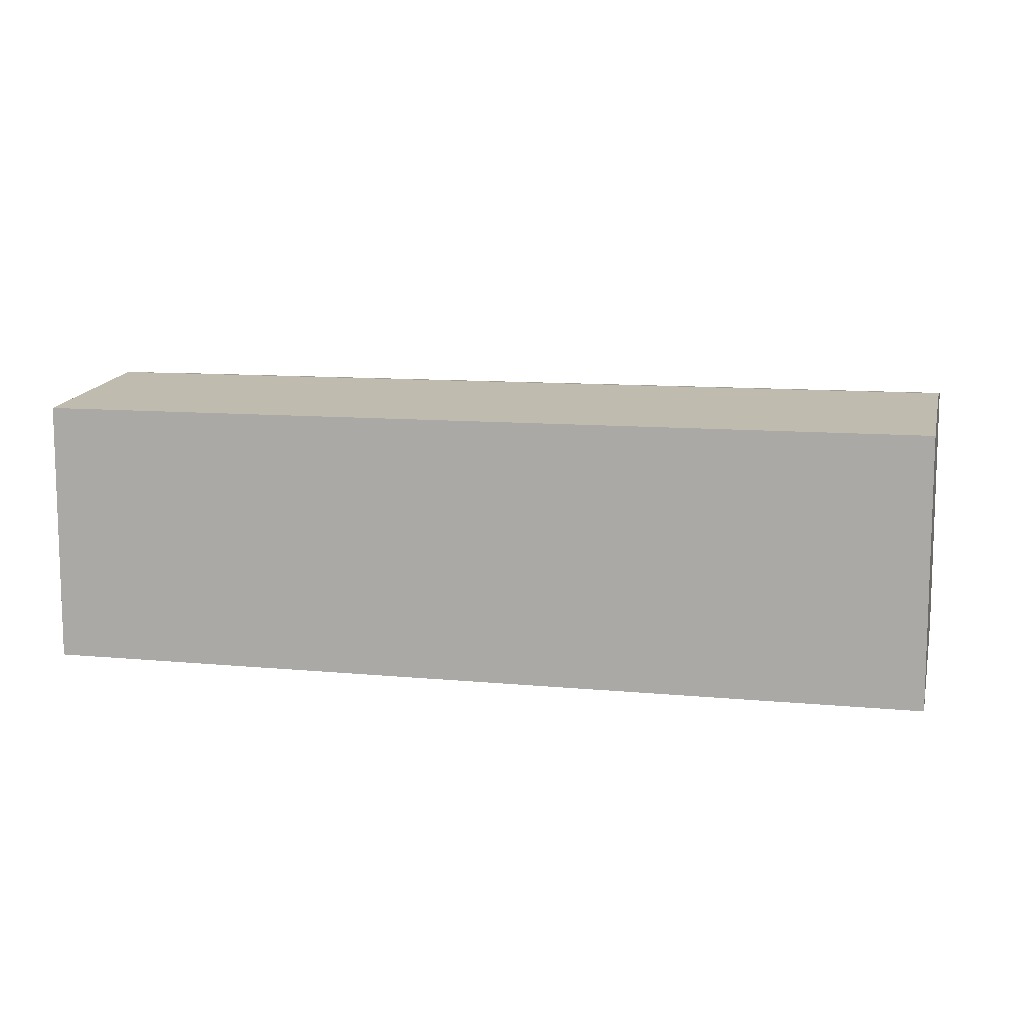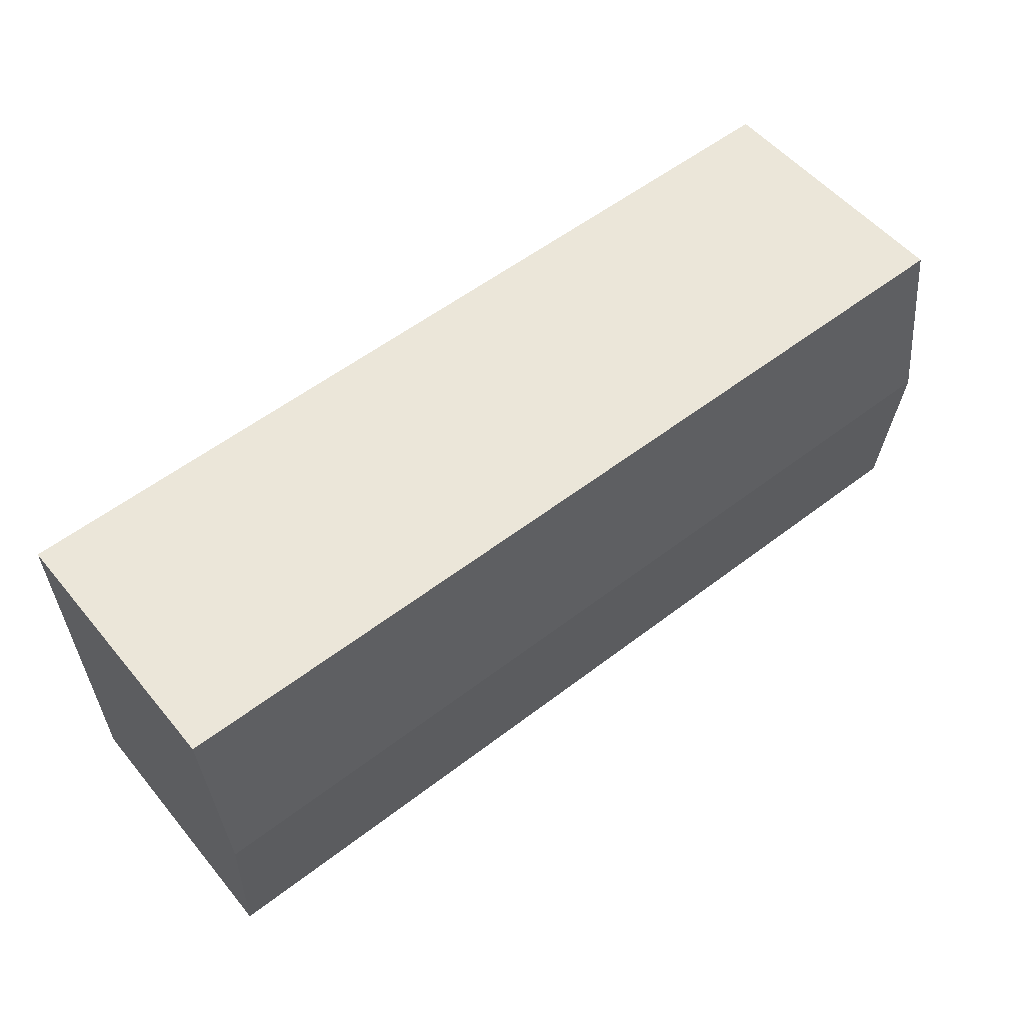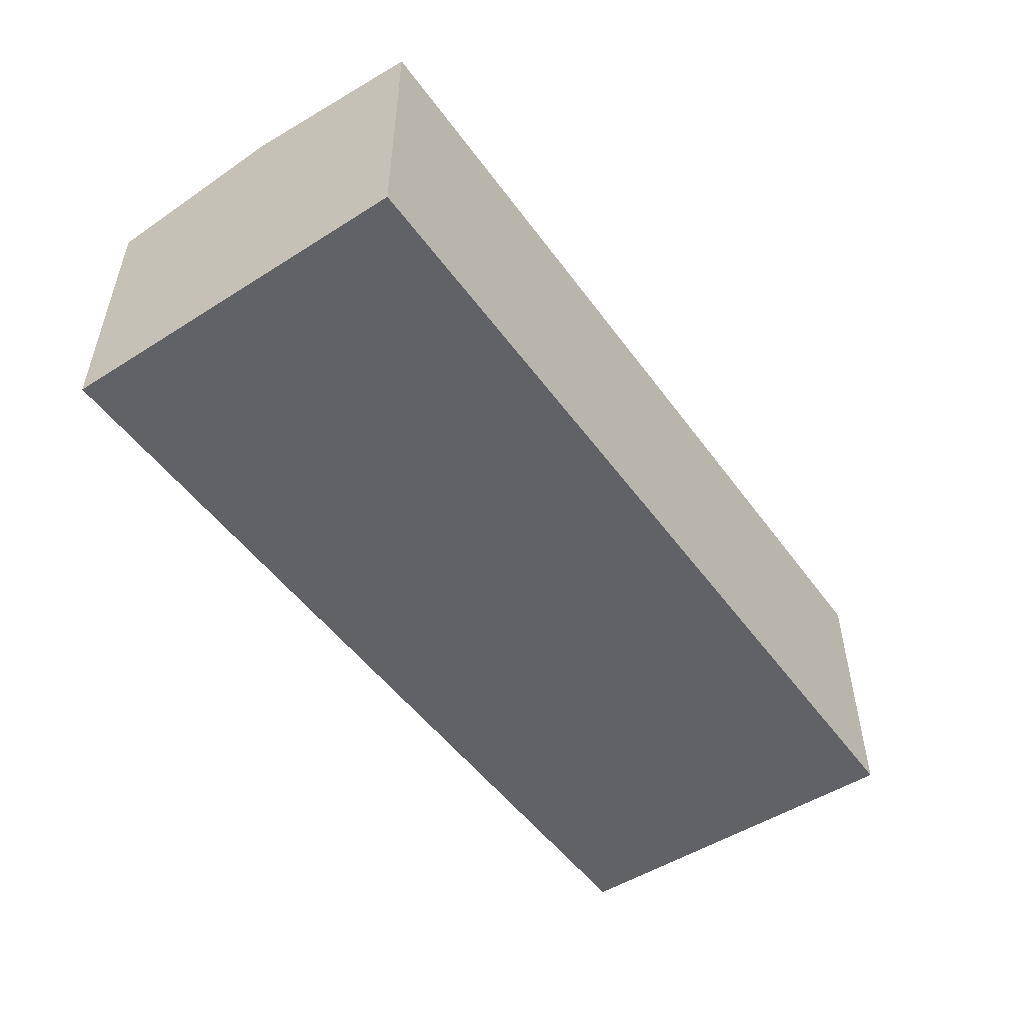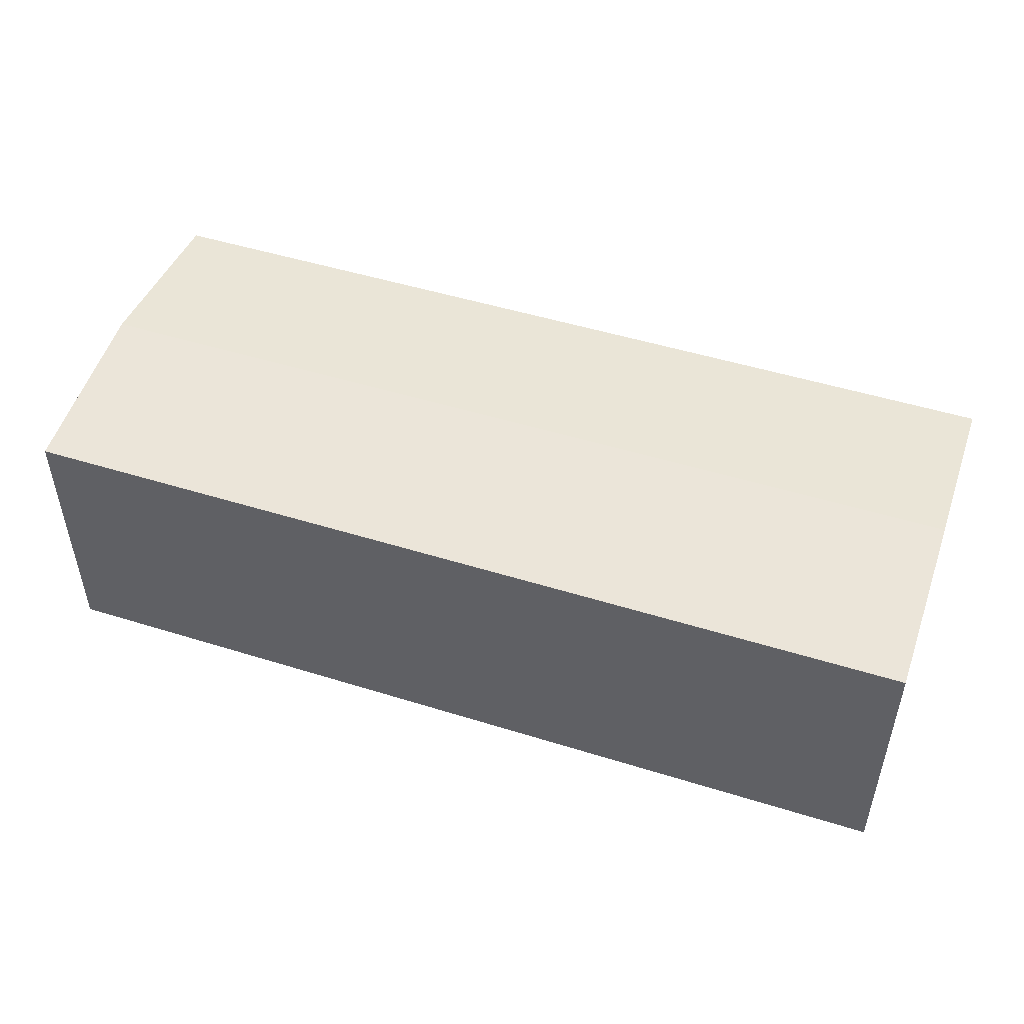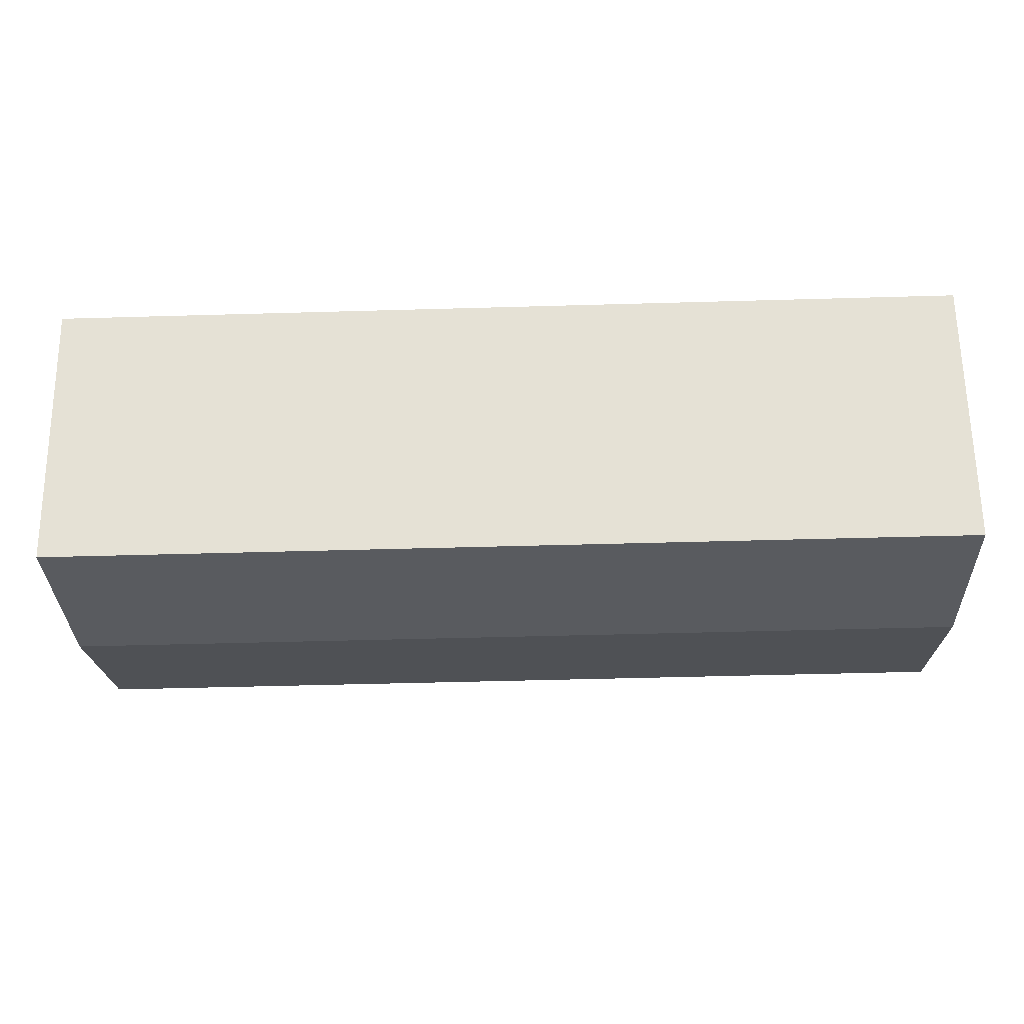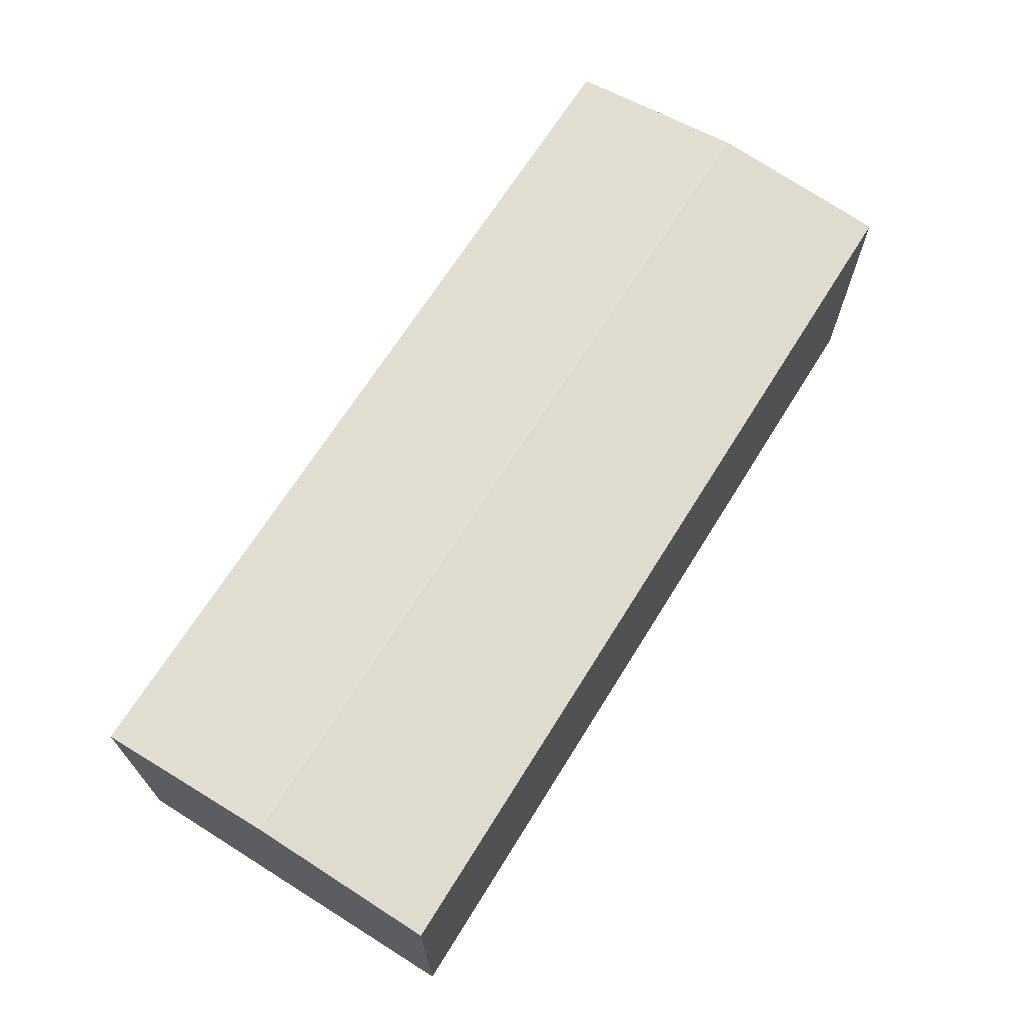
<metadata>
{"format":"obj","ext":"obj","renderer":"f3d","projection":"perspective","resolution":1024,"background":"white","views":[{"elev":10.3,"azim":15.4,"up":"+Y"},{"elev":53.5,"azim":141.3,"up":"+Z"},{"elev":-50.6,"azim":126.5,"up":"+Y"},{"elev":49.1,"azim":-159.2,"up":"+Y"},{"elev":64.2,"azim":179.3,"up":"+Z"},{"elev":67.7,"azim":-56.4,"up":"+Y"}]}
</metadata>
<code>
v  0.171 10 6.303
v  31.7 9.883 6.43
v  31.67 10 5.362
v  31.86 9.311 11.67
v  0.343 9.311 12.61
v  0.2 9.884 7.368
v  0.015 9.373 0.561
v  3.861 9.311 -0.117
v  0 9.312 5.702e-16
v  13.62 9.311 -0.412
v  15.52 9.311 -0.469
v  19.36 9.311 -0.585
v  21.14 9.311 -0.639
v  23.21 9.311 -0.701
v  31.47 9.31 -0.951
v  31.49 9.379 -0.327
v  31.47 5.823e-17 -0.951
v  23.21 4.292e-17 -0.701
v  21.14 3.913e-17 -0.639
v  19.36 3.582e-17 -0.585
v  15.52 2.872e-17 -0.469
v  13.62 2.523e-17 -0.412
v  3.861 7.164e-18 -0.117
v  0 0 0
v  0.343 -7.723e-16 12.61
v  0.015 -3.435e-17 0.561
v  0.171 -3.859e-16 6.303
v  0.2 -4.512e-16 7.368
v  31.86 -7.146e-16 11.67
v  31.7 -3.937e-16 6.43
v  31.67 -3.283e-16 5.362
v  31.49 2.002e-17 -0.327
g defaultobject
f 1 2 3
f 2 1 4
f 4 1 5
f 5 1 6
f 7 8 9
f 8 7 1
f 8 1 3
f 8 3 10
f 10 3 11
f 11 3 12
f 12 3 13
f 13 3 14
f 14 3 15
f 15 3 16
f 17 14 15
f 14 17 18
f 14 18 13
f 13 18 12
f 12 18 11
f 11 18 19
f 11 19 20
f 11 20 10
f 10 20 21
f 10 21 8
f 8 21 22
f 8 22 23
f 8 23 9
f 9 23 24
f 24 7 9
f 7 24 1
f 1 24 6
f 6 24 5
f 5 24 25
f 25 24 26
f 25 26 27
f 25 27 28
f 25 4 5
f 4 25 29
f 29 2 4
f 2 29 3
f 3 29 16
f 16 29 15
f 15 29 17
f 17 29 30
f 17 30 31
f 17 31 32
f 31 30 32
f 28 29 25
f 29 28 27
f 29 27 26
f 29 26 24
f 29 24 23
f 29 23 22
f 29 22 21
f 29 21 20
f 29 20 19
f 29 19 18
f 29 18 17
f 29 17 30
f 30 17 32

</code>
